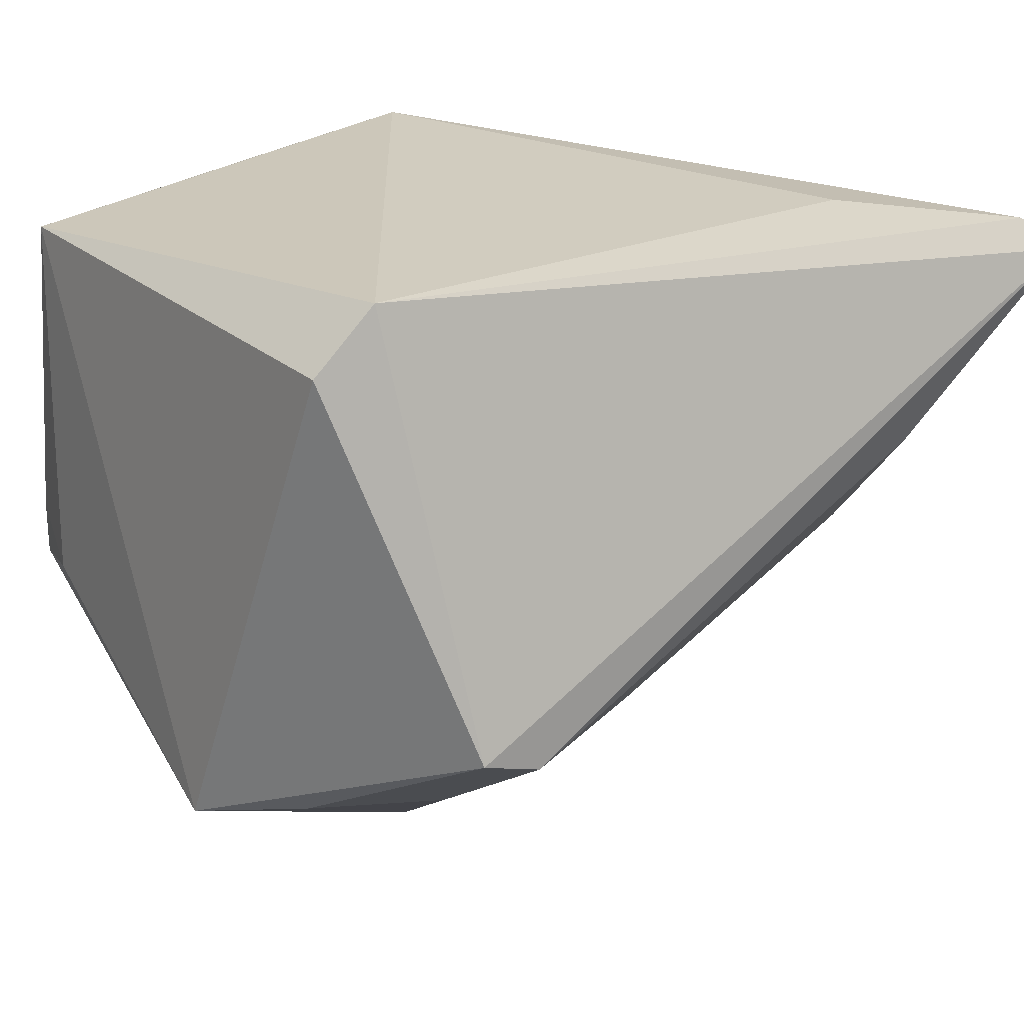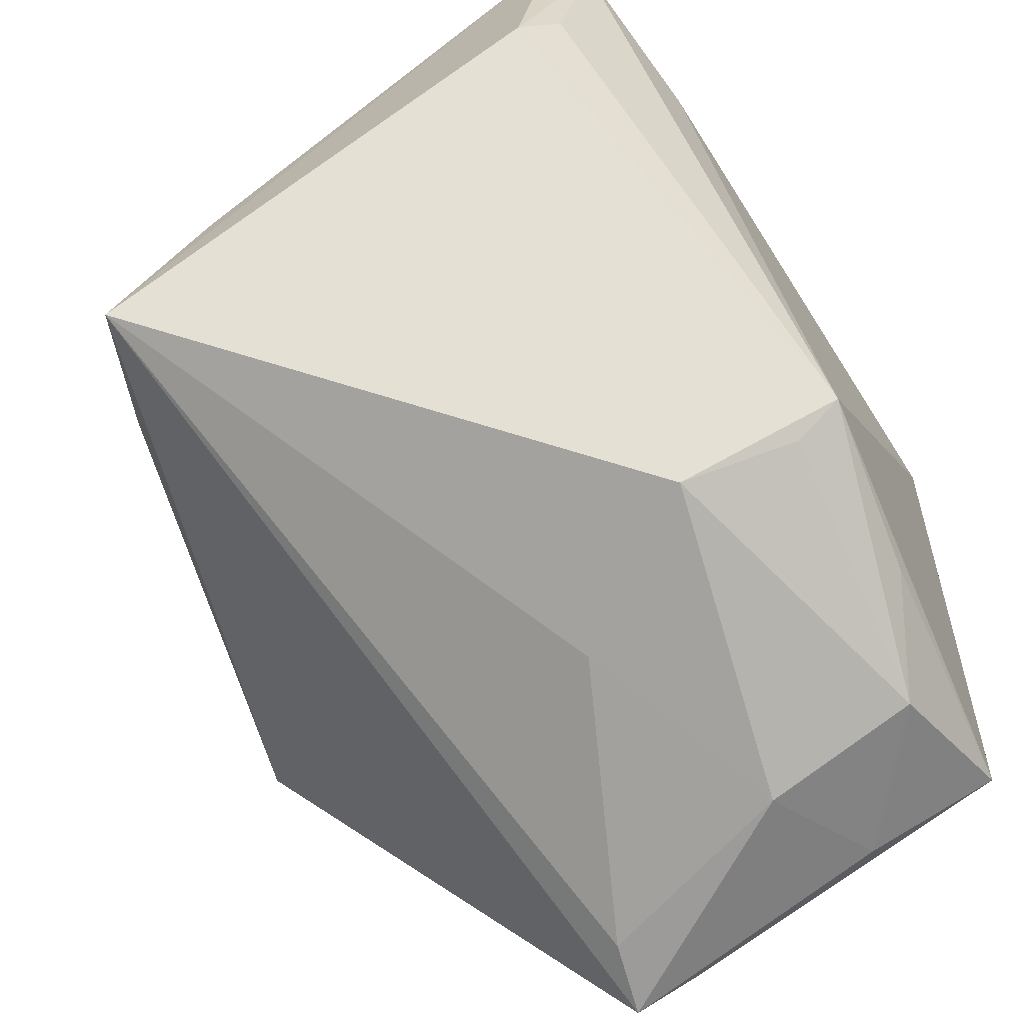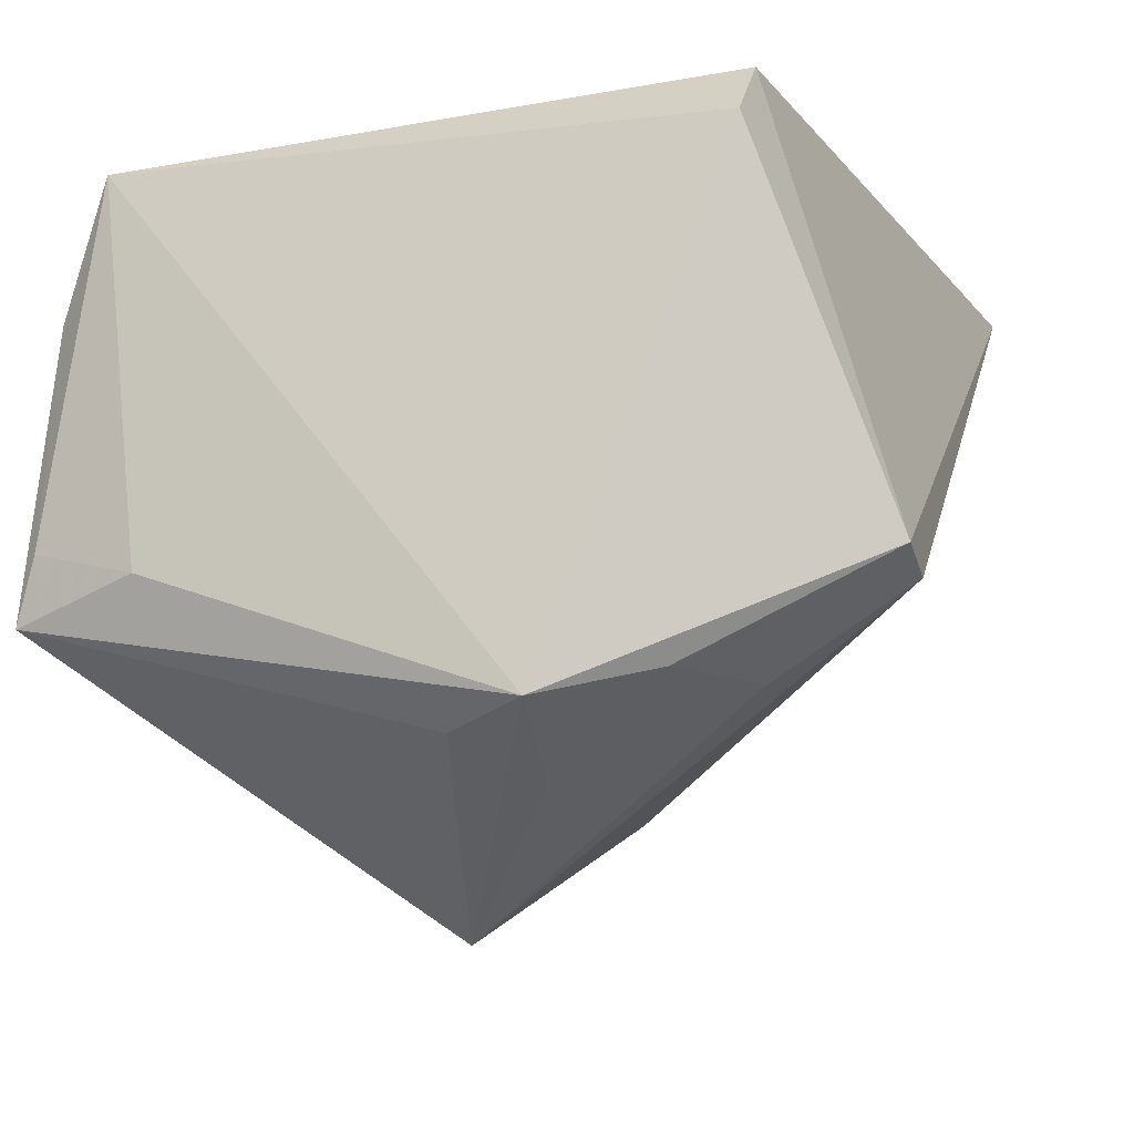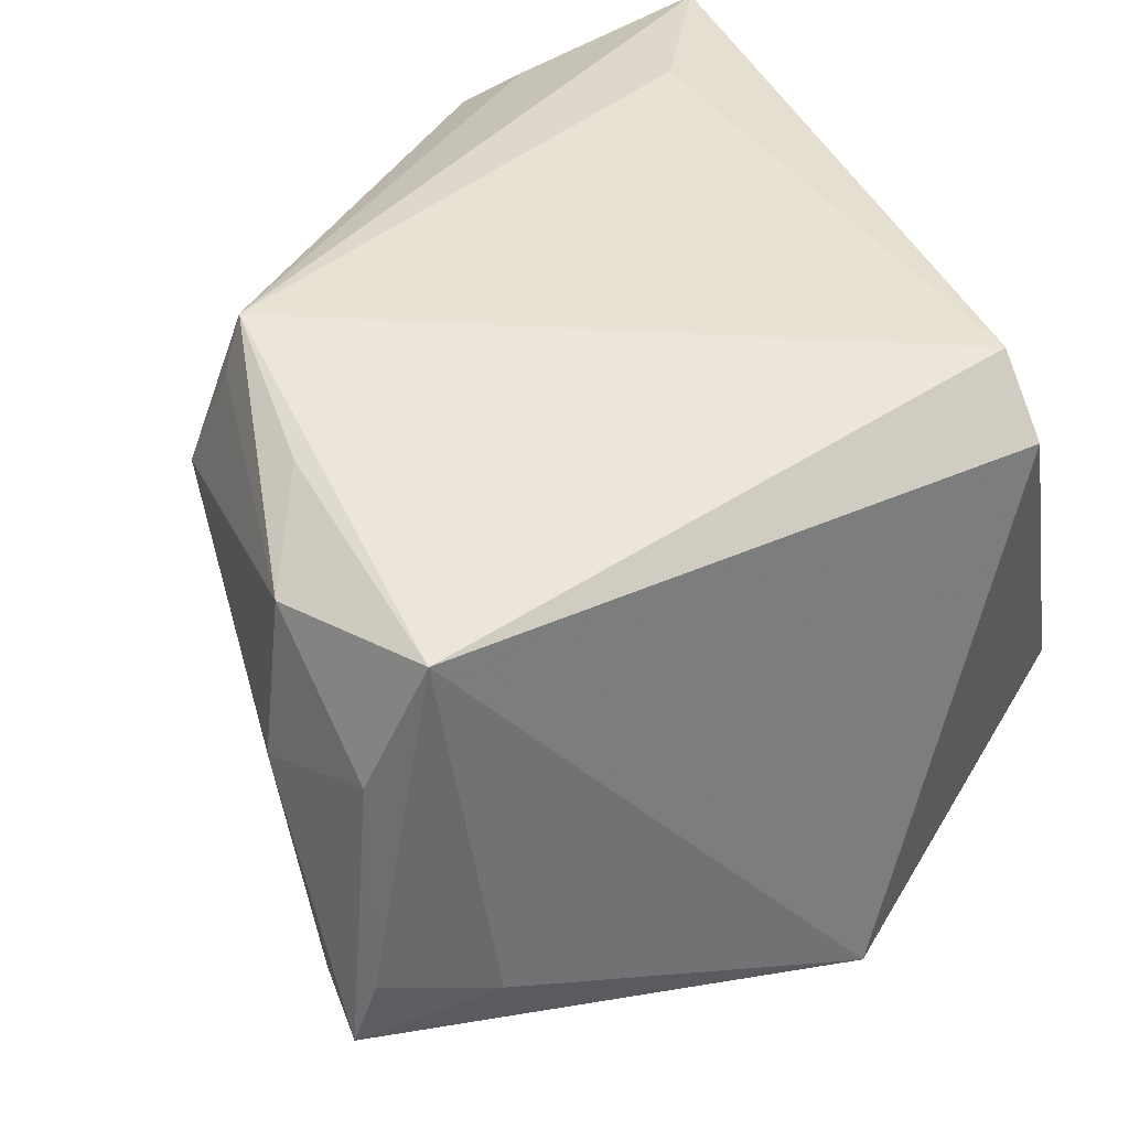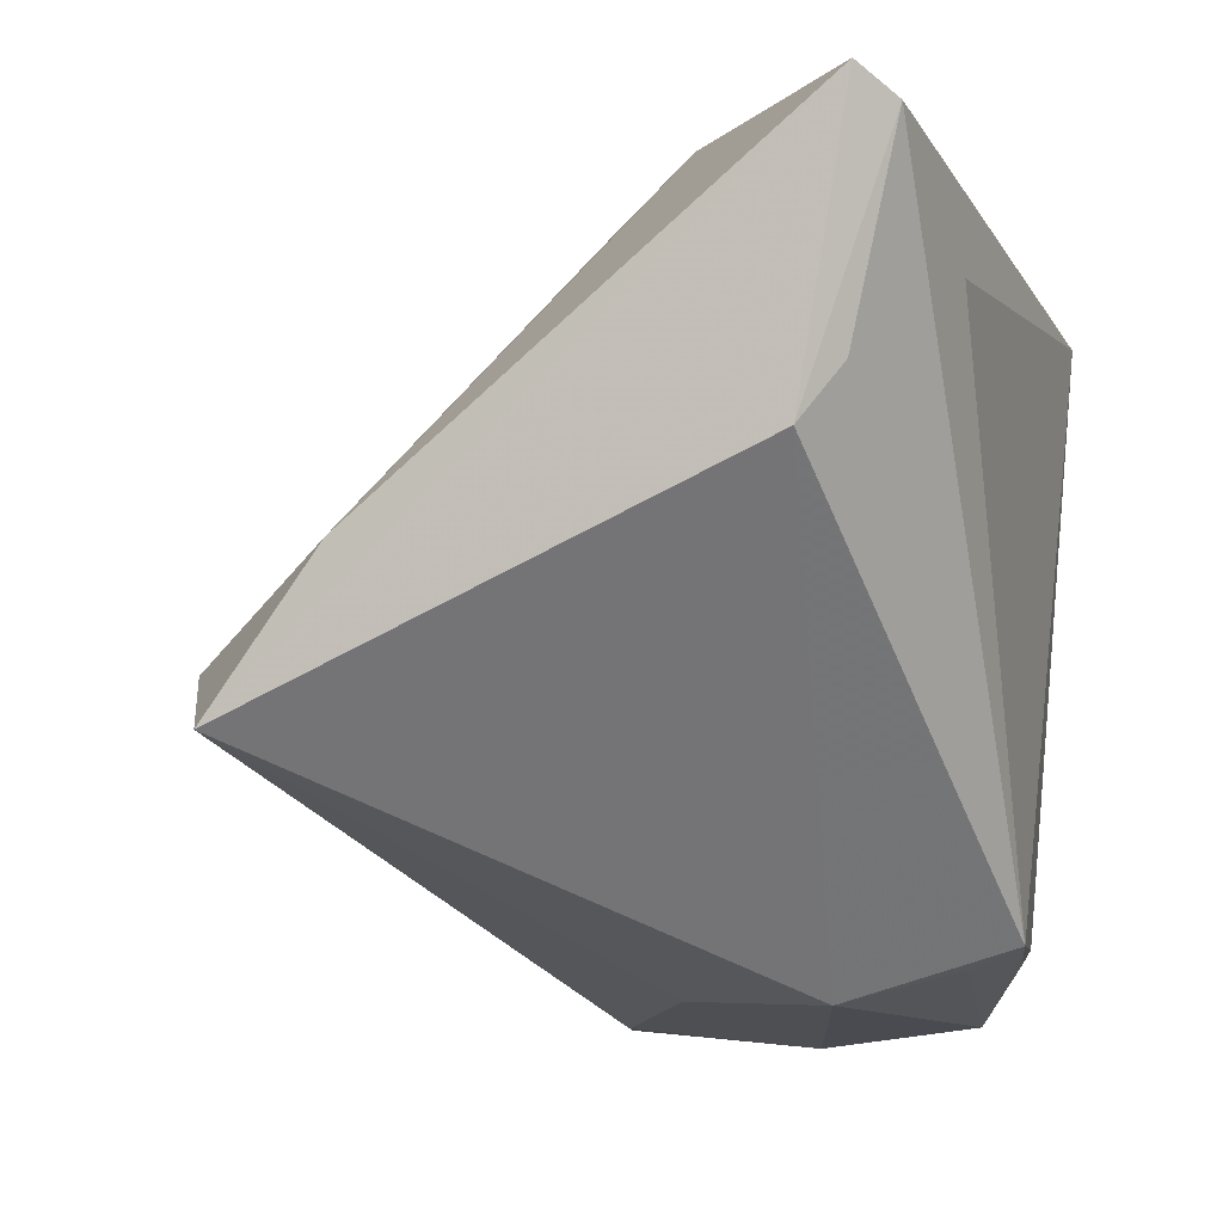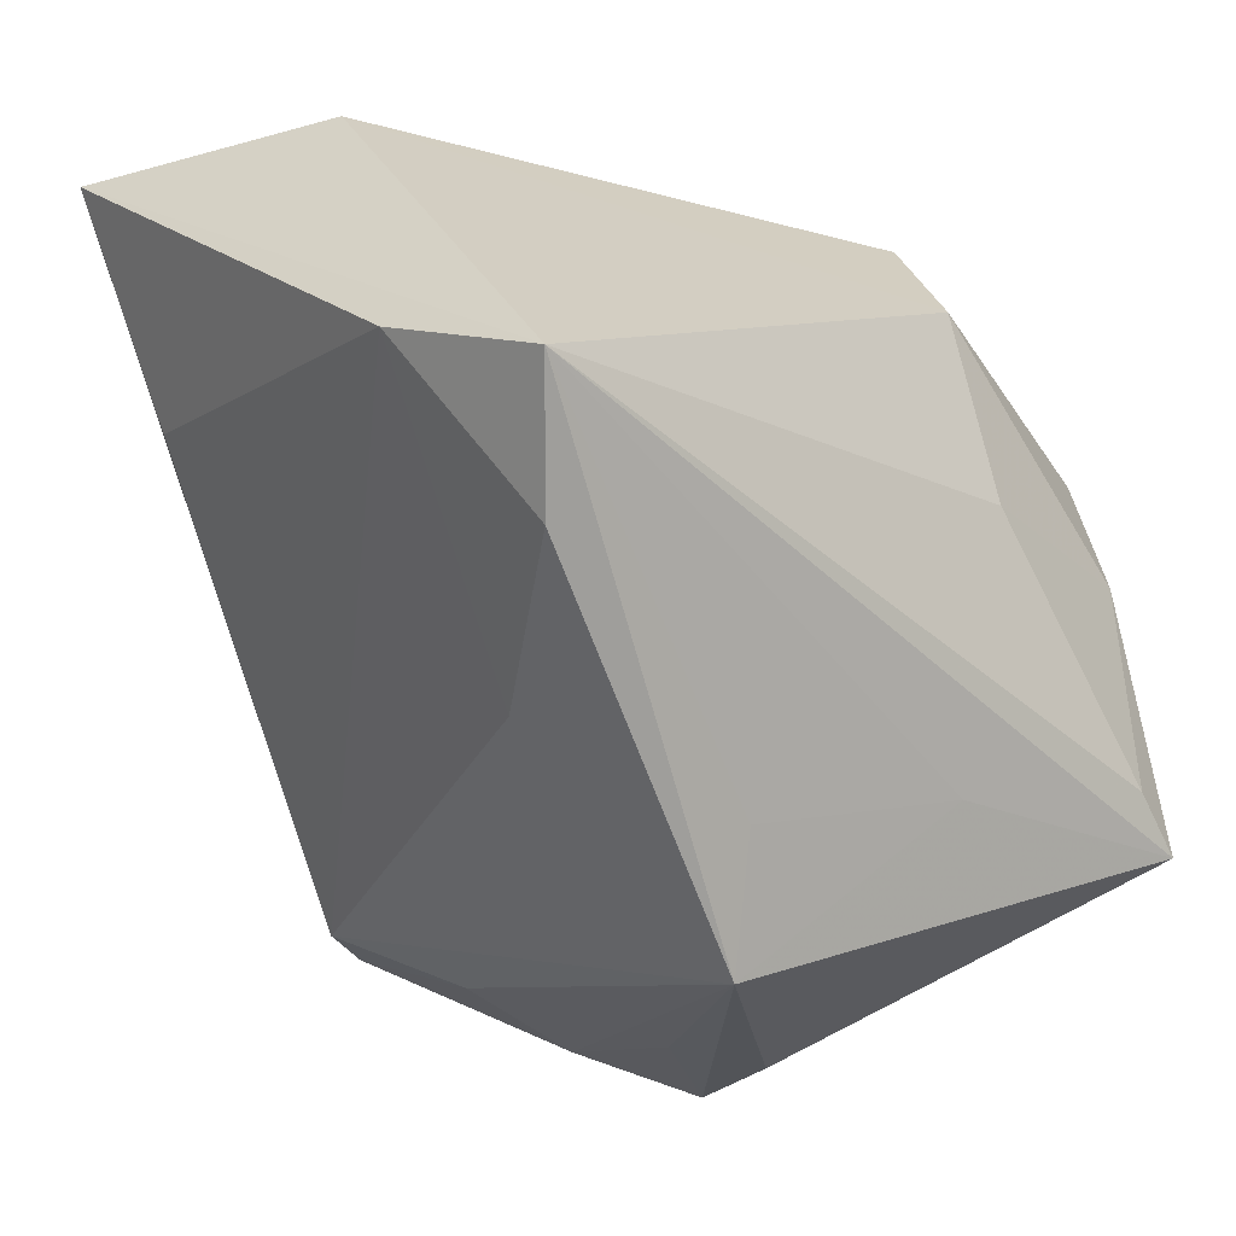
<metadata>
{"format":"obj","ext":"obj","renderer":"f3d","projection":"perspective","resolution":1024,"background":"white","views":[{"elev":23.8,"azim":149.8,"up":"+Z"},{"elev":-70.8,"azim":-57.5,"up":"+Y"},{"elev":-10.8,"azim":108.8,"up":"+Z"},{"elev":39.8,"azim":65.4,"up":"+Z"},{"elev":-7.1,"azim":-72.2,"up":"+Y"},{"elev":-49.0,"azim":-65.5,"up":"+Z"}]}
</metadata>
<code>
v -0.03126 0.03565 0.008395
v 0.03514 -0.03701 0.01056
v 0.01148 -0.03335 0.02781
v -0.04598 0.01364 0.02506
v 0.02248 0.04106 -0.01285
v 0.01617 0.04084 -0.01496
v -0.01845 0.0037 -0.03311
v 0.006708 -0.006068 -0.04668
v 0.01223 -0.02668 -0.02764
v 0.03743 -0.03786 -0.01176
v 0.0323 0.02162 -0.0244
v -0.04617 0.03401 0.02971
v 0.01934 0.02694 -0.02451
v -0.006629 -0.03171 0.03134
v -0.003503 -0.01213 -0.03914
v 0.02593 0.008434 -0.03344
v 0.03745 -0.03156 0.02422
v -0.04886 0.008017 0.02137
v -0.02976 0.02328 0.03134
v -0.03805 0.01579 0.02896
v -0.03722 -0.00867 -0.03454
v 0.0405 0.01117 -0.02759
v -0.04968 -0.01444 -0.02893
v -0.005646 -0.03377 0.02612
v 0.0367 -0.03997 -0.0186
v -0.04969 0.0009398 -0.01757
v -0.04969 0.03667 0.02653
v 0.02684 0.02871 0.03134
v 0.02916 -0.03961 -0.0164
v 0.0219 -0.03926 0.02196
v 0.001589 -0.03667 -0.002625
v 0.03349 0.0289 0.02509
v -0.009201 -0.03693 0.01449
v 0.02268 -0.04146 0.00558
v 0.03978 -0.02652 -0.01461
v 0.03642 0.002697 -0.02995
f 32 28 17
f 17 28 14
f 32 17 22
f 14 28 19
f 9 8 25
f 25 23 9
f 8 23 21
f 27 23 18
f 32 22 5
f 5 28 32
f 5 6 27
f 27 28 5
f 25 22 35
f 35 22 17
f 25 8 36
f 36 22 25
f 8 22 36
f 8 6 13
f 6 5 13
f 14 19 12
f 27 18 12
f 12 28 27
f 12 19 28
f 17 30 2
f 3 17 14
f 14 30 3
f 3 30 17
f 25 2 34
f 34 2 30
f 15 23 8
f 8 9 15
f 15 9 23
f 7 6 8
f 8 21 7
f 27 6 1
f 25 35 10
f 10 35 17
f 10 2 25
f 17 2 10
f 16 22 8
f 11 5 22
f 11 13 5
f 22 16 11
f 8 13 11
f 11 16 8
f 4 18 14
f 4 12 18
f 33 34 30
f 33 31 34
f 23 31 33
f 14 18 33
f 33 18 23
f 27 1 26
f 26 23 27
f 26 21 23
f 26 7 21
f 6 7 26
f 26 1 6
f 14 12 20
f 20 4 14
f 12 4 20
f 25 34 29
f 34 31 29
f 29 23 25
f 29 31 23
f 24 30 14
f 14 33 24
f 24 33 30

</code>
